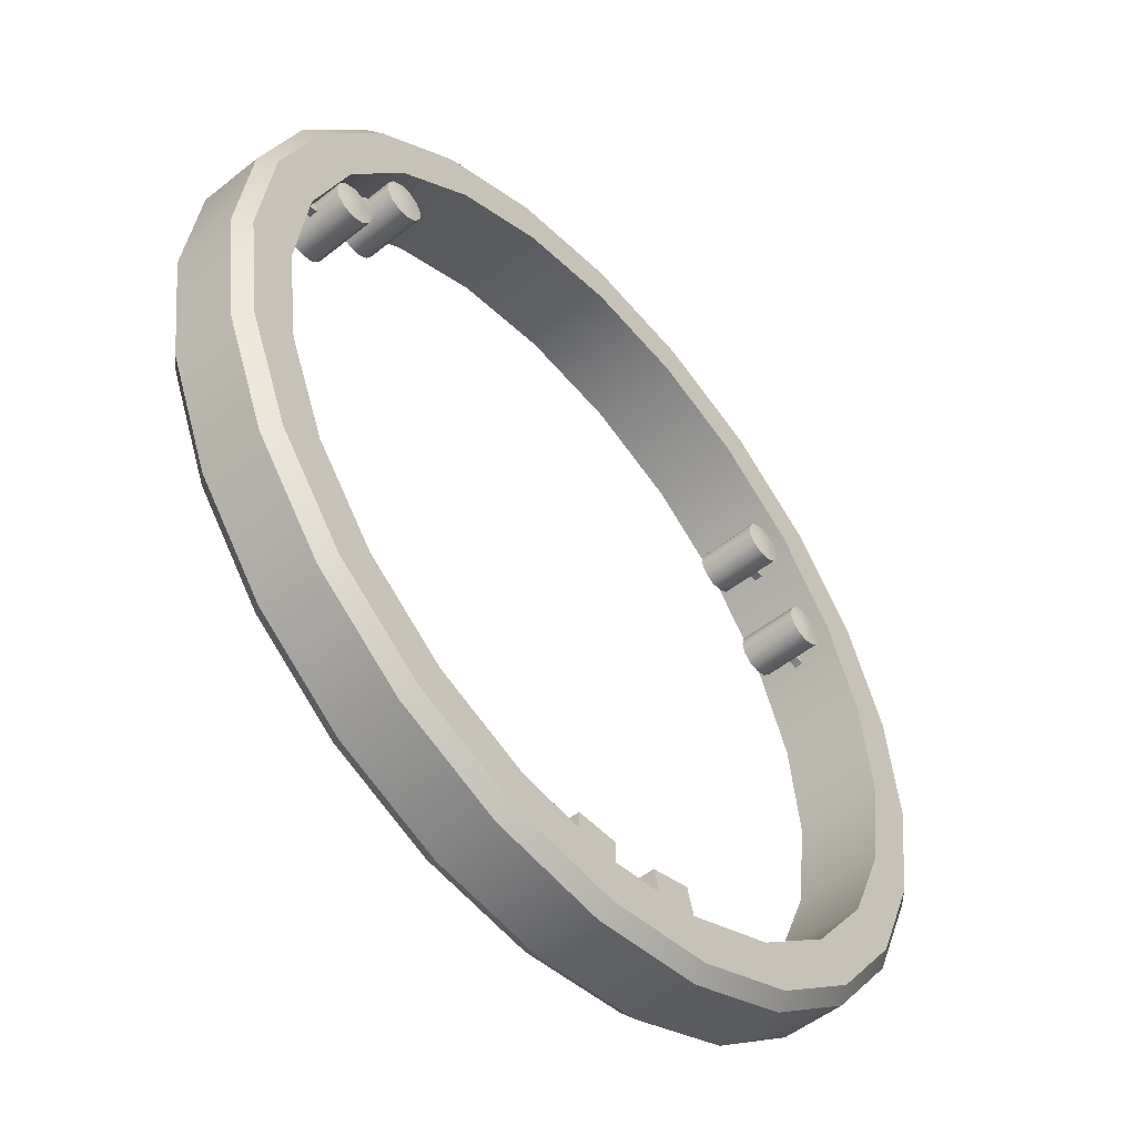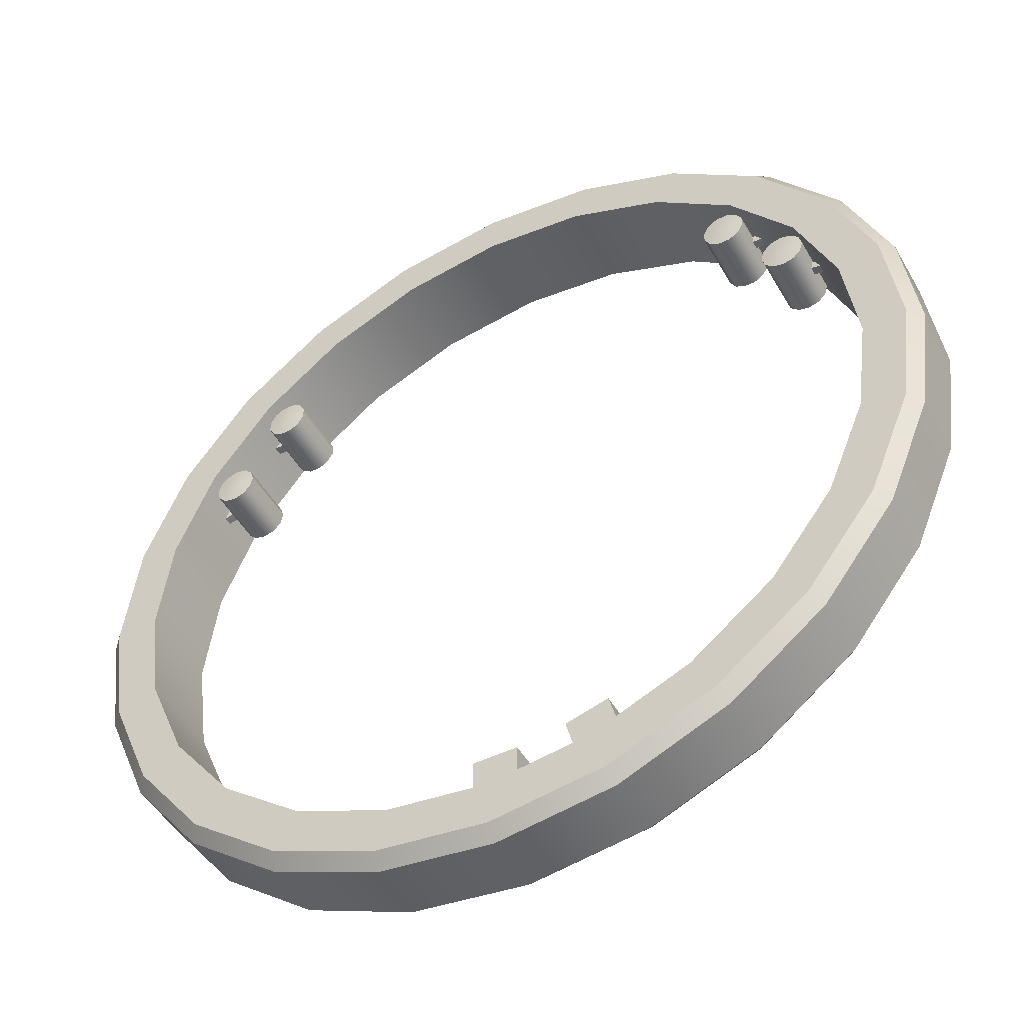
<metadata>
{"format":"obj","ext":"obj","renderer":"f3d","projection":"perspective","resolution":1024,"background":"white","views":[{"elev":-51.2,"azim":-49.0,"up":"+Z"},{"elev":-48.3,"azim":28.7,"up":"+Z"}]}
</metadata>
<code>
o rotanev_control_s2_1
v 1.25 0.125 8.384e-18
v 1.207 0.125 0.3235
v 1.083 0.125 0.625
v 0.8839 0.125 0.8839
v 0.625 0.125 1.083
v 0.3235 0.125 1.207
v 1.112e-16 0.125 1.25
v -0.3235 0.125 1.207
v -0.625 0.125 1.083
v -0.8839 0.125 0.8839
v -1.083 0.125 0.625
v -1.207 0.125 0.3235
v -1.25 0.125 1.615e-16
v -1.207 0.125 -0.3235
v -1.083 0.125 -0.625
v -0.8839 0.125 -0.8839
v -0.625 0.125 -1.083
v -0.3235 0.125 -1.207
v -1.949e-16 0.125 -1.25
v 0.3235 0.125 -1.207
v 0.625 0.125 -1.083
v 0.8839 0.125 -0.8839
v 1.083 0.125 -0.625
v 1.207 0.125 -0.3235
v 1.25 -0.125 8.384e-18
v 1.207 -0.125 0.3235
v 1.083 -0.125 0.625
v 0.8839 -0.125 0.8839
v 0.625 -0.125 1.083
v 0.3235 -0.125 1.207
v 1.112e-16 -0.125 1.25
v -0.3235 -0.125 1.207
v -0.625 -0.125 1.083
v -0.8839 -0.125 0.8839
v -1.083 -0.125 0.625
v -1.207 -0.125 0.3235
v -1.25 -0.125 1.615e-16
v -1.207 -0.125 -0.3235
v -1.083 -0.125 -0.625
v -0.8839 -0.125 -0.8839
v -0.625 -0.125 -1.083
v -0.3235 -0.125 -1.207
v -1.949e-16 -0.125 -1.25
v 0.3235 -0.125 -1.207
v 0.625 -0.125 -1.083
v 0.8839 -0.125 -0.8839
v 1.083 -0.125 -0.625
v 1.207 -0.125 -0.3235
v 1.244 0.0875 -0.3332
v 1.244 -0.0875 -0.3332
v 1.115 0.0875 -0.6438
v 1.115 -0.0875 -0.6438
v 0.9104 0.0875 -0.9104
v 0.9104 -0.0875 -0.9104
v 0.6438 0.0875 -1.115
v 0.6438 -0.0875 -1.115
v 0.3332 0.0875 -1.244
v 0.3332 -0.0875 -1.244
v -1.962e-16 0.0875 -1.288
v -1.962e-16 -0.0875 -1.288
v -0.3332 0.0875 -1.244
v -0.3332 -0.0875 -1.244
v -0.6438 0.0875 -1.115
v -0.6438 -0.0875 -1.115
v -0.9104 0.0875 -0.9104
v -0.9104 -0.0875 -0.9104
v -1.115 0.0875 -0.6438
v -1.115 -0.0875 -0.6438
v -1.244 0.0875 -0.3332
v -1.244 -0.0875 -0.3332
v -1.288 0.0875 1.672e-16
v -1.288 -0.0875 1.672e-16
v -1.244 0.0875 0.3332
v -1.244 -0.0875 0.3332
v -1.115 0.0875 0.6438
v -1.115 -0.0875 0.6438
v -0.9104 0.0875 0.9104
v -0.9104 -0.0875 0.9104
v -0.6438 0.0875 1.115
v -0.6438 -0.0875 1.115
v -0.3332 0.0875 1.244
v -0.3332 -0.0875 1.244
v 1.191e-16 0.0875 1.288
v 1.191e-16 -0.0875 1.288
v 0.3332 0.0875 1.244
v 0.3332 -0.0875 1.244
v 0.6438 0.0875 1.115
v 0.6438 -0.0875 1.115
v 0.9104 0.0875 0.9104
v 0.9104 -0.0875 0.9104
v 1.115 0.0875 0.6438
v 1.115 -0.0875 0.6438
v 1.244 0.0875 0.3332
v 1.244 -0.0875 0.3332
v 1.288 0.0875 9.524e-18
v 1.288 -0.0875 9.524e-18
v 1.125 -0.125 1.219e-17
v 1.087 -0.125 0.2912
v 0.9743 -0.125 0.5625
v 0.7955 -0.125 0.7955
v 0.5625 -0.125 0.9743
v 0.2912 -0.125 1.087
v 8.947e-17 -0.125 1.125
v -0.2912 -0.125 1.087
v -0.5625 -0.125 0.9743
v -0.7955 -0.125 0.7955
v -0.9743 -0.125 0.5625
v -1.087 -0.125 0.2912
v -1.125 -0.125 1.5e-16
v -1.087 -0.125 -0.2912
v -0.9743 -0.125 -0.5625
v -0.7955 -0.125 -0.7955
v -0.5625 -0.125 -0.9743
v -0.2912 -0.125 -1.087
v -1.861e-16 -0.125 -1.125
v 0.2912 -0.125 -1.087
v 0.5625 -0.125 -0.9743
v 0.7955 -0.125 -0.7955
v 0.9743 -0.125 -0.5625
v 1.087 -0.125 -0.2912
v 1.087 0.125 0.2912
v 1.125 0.125 1.219e-17
v 1.087 0.125 -0.2912
v 0.9743 0.125 -0.5625
v 0.7955 0.125 -0.7955
v 0.5625 0.125 -0.9743
v 0.2912 0.125 -1.087
v -1.861e-16 0.125 -1.125
v -0.2912 0.125 -1.087
v -0.5625 0.125 -0.9743
v -0.7955 0.125 -0.7955
v -0.9743 0.125 -0.5625
v -1.087 0.125 -0.2912
v -1.125 0.125 1.5e-16
v -1.087 0.125 0.2912
v -0.9743 0.125 0.5625
v -0.7955 0.125 0.7955
v -0.5625 0.125 0.9743
v -0.2912 0.125 1.087
v 8.947e-17 0.125 1.125
v 0.2912 0.125 1.087
v 0.5625 0.125 0.9743
v 0.7955 0.125 0.7955
v 0.9743 0.125 0.5625
v 0.1984 -0.0875 -0.9821
v 0.3192 -0.0875 -0.9497
v 0.3192 -0.0125 -0.9497
v 0.1984 -0.0125 -0.9821
v 0.2287 -0.0125 -1.095
v 0.2287 -0.0875 -1.095
v 0.2912 -0.0125 -1.087
v 0.2912 -0.0875 -1.087
v 0.3494 -0.0875 -1.063
v 0.3494 -0.0125 -1.063
v -0.866 0.0875 0.5
v -0.8577 0.0875 0.5312
v -0.866 0.0875 0.5625
v -0.8889 0.0875 0.5854
v -0.9202 0.0875 0.5938
v -0.9514 0.0875 0.5854
v -0.9743 0.0875 0.5625
v -0.9827 0.0875 0.5312
v -0.9743 0.0875 0.5
v -0.9514 0.0875 0.4771
v -0.9202 0.0875 0.4688
v -0.8889 0.0875 0.4771
v -0.866 -0.0875 0.5
v -0.8577 -0.0875 0.5312
v -0.866 -0.0875 0.5625
v -0.8889 -0.0875 0.5854
v -0.9202 -0.0875 0.5938
v -0.9514 -0.0875 0.5854
v -0.9743 -0.0875 0.5625
v -0.9827 -0.0875 0.5312
v -0.9743 -0.0875 0.5
v -0.9514 -0.0875 0.4771
v -0.9202 -0.0875 0.4688
v -0.8889 -0.0875 0.4771
v -0.9202 0.09375 0.5312
v -0.9202 -0.09375 0.5312
v -0.893 -0.09125 0.5156
v -0.8888 -0.09125 0.5312
v -0.893 -0.09125 0.5469
v -0.9045 -0.09125 0.5584
v -0.9202 -0.09125 0.5626
v -0.9358 -0.09125 0.5584
v -0.9473 -0.09125 0.5469
v -0.9515 -0.09125 0.5312
v -0.9473 -0.09125 0.5156
v -0.9358 -0.09125 0.5041
v -0.9202 -0.09125 0.4999
v -0.9045 -0.09125 0.5041
v -0.8888 0.09125 0.5312
v -0.893 0.09125 0.5156
v -0.9045 0.09125 0.5041
v -0.9202 0.09125 0.4999
v -0.9358 0.09125 0.5041
v -0.9473 0.09125 0.5156
v -0.9515 0.09125 0.5312
v -0.9473 0.09125 0.5469
v -0.9358 0.09125 0.5584
v -0.9202 0.09125 0.5626
v -0.9045 0.09125 0.5584
v -0.893 0.09125 0.5469
v -0.9237 -0.0125 0.5928
v -0.9479 -0.0125 0.5863
v -0.9237 0.0125 0.5928
v -0.9479 0.0125 0.5863
v -0.95 0.0125 0.5942
v -0.9308 0.0125 0.6192
v -0.95 -0.0125 0.5942
v -0.9308 -0.0125 0.6192
v -0.9752 -0.0125 0.5036
v -0.9817 -0.0125 0.5277
v -0.9752 0.0125 0.5036
v -0.9817 0.0125 0.5277
v -0.9896 0.0125 0.5256
v -1.002 0.0125 0.4965
v -0.9896 -0.0125 0.5256
v -1.002 -0.0125 0.4965
v 0.866 0.0875 0.5
v 0.8577 0.0875 0.5312
v 0.866 0.0875 0.5625
v 0.8889 0.0875 0.5854
v 0.9202 0.0875 0.5938
v 0.9514 0.0875 0.5854
v 0.9743 0.0875 0.5625
v 0.9827 0.0875 0.5312
v 0.9743 0.0875 0.5
v 0.9514 0.0875 0.4771
v 0.9202 0.0875 0.4688
v 0.8889 0.0875 0.4771
v 0.866 -0.0875 0.5
v 0.8577 -0.0875 0.5312
v 0.866 -0.0875 0.5625
v 0.8889 -0.0875 0.5854
v 0.9202 -0.0875 0.5938
v 0.9514 -0.0875 0.5854
v 0.9743 -0.0875 0.5625
v 0.9827 -0.0875 0.5312
v 0.9743 -0.0875 0.5
v 0.9514 -0.0875 0.4771
v 0.9202 -0.0875 0.4688
v 0.8889 -0.0875 0.4771
v 0.9202 0.09375 0.5312
v 0.9202 -0.09375 0.5312
v 0.893 -0.09125 0.5156
v 0.8888 -0.09125 0.5312
v 0.893 -0.09125 0.5469
v 0.9045 -0.09125 0.5584
v 0.9202 -0.09125 0.5626
v 0.9358 -0.09125 0.5584
v 0.9473 -0.09125 0.5469
v 0.9515 -0.09125 0.5312
v 0.9473 -0.09125 0.5156
v 0.9358 -0.09125 0.5041
v 0.9202 -0.09125 0.4999
v 0.9045 -0.09125 0.5041
v 0.8888 0.09125 0.5312
v 0.893 0.09125 0.5156
v 0.9045 0.09125 0.5041
v 0.9202 0.09125 0.4999
v 0.9358 0.09125 0.5041
v 0.9473 0.09125 0.5156
v 0.9515 0.09125 0.5312
v 0.9473 0.09125 0.5469
v 0.9358 0.09125 0.5584
v 0.9202 0.09125 0.5626
v 0.9045 0.09125 0.5584
v 0.893 0.09125 0.5469
v 0.9237 -0.0125 0.5928
v 0.9479 -0.0125 0.5863
v 0.9237 0.0125 0.5928
v 0.9479 0.0125 0.5863
v 0.95 0.0125 0.5942
v 0.9308 0.0125 0.6192
v 0.95 -0.0125 0.5942
v 0.9308 -0.0125 0.6192
v 0.9752 -0.0125 0.5036
v 0.9817 -0.0125 0.5277
v 0.9752 0.0125 0.5036
v 0.9817 0.0125 0.5277
v 0.9896 0.0125 0.5256
v 1.002 0.0125 0.4965
v 0.9896 -0.0125 0.5256
v 1.002 -0.0125 0.4965
v 0.7071 0.0875 0.7071
v 0.6909 0.0875 0.7351
v 0.6909 0.0875 0.7675
v 0.7071 0.0875 0.7955
v 0.7351 0.0875 0.8117
v 0.7675 0.0875 0.8117
v 0.7955 0.0875 0.7955
v 0.8117 0.0875 0.7675
v 0.8117 0.0875 0.7351
v 0.7955 0.0875 0.7071
v 0.7675 0.0875 0.6909
v 0.7351 0.0875 0.6909
v 0.7071 -0.0875 0.7071
v 0.6909 -0.0875 0.7351
v 0.6909 -0.0875 0.7675
v 0.7071 -0.0875 0.7955
v 0.7351 -0.0875 0.8117
v 0.7675 -0.0875 0.8117
v 0.7955 -0.0875 0.7955
v 0.8117 -0.0875 0.7675
v 0.8117 -0.0875 0.7351
v 0.7955 -0.0875 0.7071
v 0.7675 -0.0875 0.6909
v 0.7351 -0.0875 0.6909
v 0.7513 0.09375 0.7513
v 0.7513 -0.09375 0.7513
v 0.7292 -0.09125 0.7292
v 0.7211 -0.09125 0.7432
v 0.7211 -0.09125 0.7594
v 0.7292 -0.09125 0.7734
v 0.7432 -0.09125 0.7815
v 0.7594 -0.09125 0.7815
v 0.7734 -0.09125 0.7734
v 0.7815 -0.09125 0.7594
v 0.7815 -0.09125 0.7432
v 0.7734 -0.09125 0.7292
v 0.7594 -0.09125 0.7211
v 0.7432 -0.09125 0.7211
v 0.7211 0.09125 0.7432
v 0.7292 0.09125 0.7292
v 0.7432 0.09125 0.7211
v 0.7594 0.09125 0.7211
v 0.7734 0.09125 0.7292
v 0.7815 0.09125 0.7432
v 0.7815 0.09125 0.7594
v 0.7734 0.09125 0.7734
v 0.7594 0.09125 0.7815
v 0.7432 0.09125 0.7815
v 0.7292 0.09125 0.7734
v 0.7211 0.09125 0.7594
v 0.7388 -0.0125 0.8117
v 0.7638 -0.0125 0.8117
v 0.7388 0.0125 0.8117
v 0.7638 0.0125 0.8117
v 0.7638 0.0125 0.8198
v 0.7388 0.0125 0.839
v 0.7638 -0.0125 0.8198
v 0.7388 -0.0125 0.839
v 0.8117 -0.0125 0.7388
v 0.8117 -0.0125 0.7638
v 0.8117 0.0125 0.7388
v 0.8117 0.0125 0.7638
v 0.8198 0.0125 0.7638
v 0.839 0.0125 0.7388
v 0.8198 -0.0125 0.7638
v 0.839 -0.0125 0.7388
v -0.7071 0.0875 0.7071
v -0.6909 0.0875 0.7351
v -0.6909 0.0875 0.7675
v -0.7071 0.0875 0.7955
v -0.7351 0.0875 0.8117
v -0.7675 0.0875 0.8117
v -0.7955 0.0875 0.7955
v -0.8117 0.0875 0.7675
v -0.8117 0.0875 0.7351
v -0.7955 0.0875 0.7071
v -0.7675 0.0875 0.6909
v -0.7351 0.0875 0.6909
v -0.7071 -0.0875 0.7071
v -0.6909 -0.0875 0.7351
v -0.6909 -0.0875 0.7675
v -0.7071 -0.0875 0.7955
v -0.7351 -0.0875 0.8117
v -0.7675 -0.0875 0.8117
v -0.7955 -0.0875 0.7955
v -0.8117 -0.0875 0.7675
v -0.8117 -0.0875 0.7351
v -0.7955 -0.0875 0.7071
v -0.7675 -0.0875 0.6909
v -0.7351 -0.0875 0.6909
v -0.7513 0.09375 0.7513
v -0.7513 -0.09375 0.7513
v -0.7292 -0.09125 0.7292
v -0.7211 -0.09125 0.7432
v -0.7211 -0.09125 0.7594
v -0.7292 -0.09125 0.7734
v -0.7432 -0.09125 0.7815
v -0.7594 -0.09125 0.7815
v -0.7734 -0.09125 0.7734
v -0.7815 -0.09125 0.7594
v -0.7815 -0.09125 0.7432
v -0.7734 -0.09125 0.7292
v -0.7594 -0.09125 0.7211
v -0.7432 -0.09125 0.7211
v -0.7211 0.09125 0.7432
v -0.7292 0.09125 0.7292
v -0.7432 0.09125 0.7211
v -0.7594 0.09125 0.7211
v -0.7734 0.09125 0.7292
v -0.7815 0.09125 0.7432
v -0.7815 0.09125 0.7594
v -0.7734 0.09125 0.7734
v -0.7594 0.09125 0.7815
v -0.7432 0.09125 0.7815
v -0.7292 0.09125 0.7734
v -0.7211 0.09125 0.7594
v -0.7388 -0.0125 0.8117
v -0.7638 -0.0125 0.8117
v -0.7388 0.0125 0.8117
v -0.7638 0.0125 0.8117
v -0.7638 0.0125 0.8198
v -0.7388 0.0125 0.839
v -0.7638 -0.0125 0.8198
v -0.7388 -0.0125 0.839
v -0.8117 -0.0125 0.7388
v -0.8117 -0.0125 0.7638
v -0.8117 0.0125 0.7388
v -0.8117 0.0125 0.7638
v -0.8198 0.0125 0.7638
v -0.839 0.0125 0.7388
v -0.8198 -0.0125 0.7638
v -0.839 -0.0125 0.7388
v 0.1984 0.0875 -0.9821
v 0.3192 0.0875 -0.9497
v 0.3192 0.0125 -0.9497
v 0.1984 0.0125 -0.9821
v 0.2287 0.0125 -1.095
v 0.2287 0.0875 -1.095
v 0.2912 0.0125 -1.087
v 0.2912 0.0875 -1.087
v 0.3494 0.0875 -1.063
v 0.3494 0.0125 -1.063
v -0.0625 -0.0875 -1
v -0.0625 0.0875 -1
v 0.0625 -0.0875 -1
v 0.0625 0.0875 -1
v 0.0625 0.0875 -1.117
v 0.0625 -0.0875 -1.117
v -9.645e-16 -0.0875 -1.125
v -9.923e-16 0.0875 -1.125
v -0.0625 -0.0875 -1.117
v -0.0625 0.0875 -1.117
g rotanev_control_s2_1_rotanev_control_s2_1_auv
f 49 95 96 50
f 50 52 51 49
f 52 54 53 51
f 54 56 55 53
f 56 58 57 55
f 58 60 59 57
f 60 62 61 59
f 62 64 63 61
f 64 66 65 63
f 66 68 67 65
f 68 70 69 67
f 70 72 71 69
f 72 74 73 71
f 74 76 75 73
f 76 78 77 75
f 78 80 79 77
f 80 82 81 79
f 82 84 83 81
f 84 86 85 83
f 86 88 87 85
f 88 90 89 87
f 90 92 91 89
f 92 94 93 91
f 94 96 95 93
f 97 122 123 120
f 98 121 122 97
f 99 144 121 98
f 100 143 144 99
f 101 142 143 100
f 102 141 142 101
f 103 140 141 102
f 104 139 140 103
f 105 138 139 104
f 106 137 138 105
f 107 136 137 106
f 108 135 136 107
f 109 134 135 108
f 110 133 134 109
f 111 132 133 110
f 112 131 132 111
f 113 130 131 112
f 114 129 130 113
f 115 128 129 114
f 116 127 128 115
f 117 126 127 116
f 118 125 126 117
f 119 124 125 118
f 120 123 124 119
f 145 152 146
f 146 152 153
f 146 153 154 147
f 147 151 148
f 148 149 150 145
f 148 151 149
f 150 152 145
f 154 151 147
f 155 167 178 166
f 156 168 167 155
f 157 169 168 156
f 158 170 169 157
f 159 171 170 158
f 160 172 171 159
f 161 173 172 160
f 162 174 173 161
f 163 175 174 162
f 164 176 175 163
f 165 177 176 164
f 166 178 177 165
f 206 211 209 208
f 207 210 212 205
f 221 260 261 232
f 222 259 260 221
f 223 270 259 222
f 224 269 270 223
f 225 268 269 224
f 226 267 268 225
f 227 266 267 226
f 228 265 266 227
f 229 264 265 228
f 230 263 264 229
f 231 262 263 230
f 232 261 262 231
f 233 247 248 234
f 234 248 249 235
f 235 249 250 236
f 236 250 251 237
f 237 251 252 238
f 238 252 253 239
f 239 253 254 240
f 240 254 255 241
f 241 255 256 242
f 242 256 257 243
f 243 257 258 244
f 244 258 247 233
f 245 260 259
f 245 261 260
f 245 262 261
f 245 263 262
f 245 264 263
f 245 265 264
f 245 266 265
f 245 267 266
f 245 268 267
f 245 269 268
f 245 270 269
f 246 248 247
f 246 249 248
f 246 250 249
f 246 251 250
f 246 252 251
f 246 253 252
f 246 254 253
f 246 255 254
f 246 256 255
f 246 257 256
f 246 258 257
f 247 258 246
f 259 270 245
f 272 277 278 271
f 273 276 275 274
f 279 286 285 280
f 282 283 284 281
f 287 299 300 288
f 288 300 301 289
f 289 301 302 290
f 290 302 303 291
f 291 303 304 292
f 292 304 305 293
f 293 305 306 294
f 294 306 307 295
f 295 307 308 296
f 296 308 309 297
f 297 309 310 298
f 298 310 299 287
f 338 343 344 337
f 339 342 341 340
f 346 351 349 348
f 347 350 352 345
f 353 392 391 354
f 354 391 402 355
f 355 402 401 356
f 356 401 400 357
f 357 400 399 358
f 358 399 398 359
f 359 398 397 360
f 360 397 396 361
f 361 396 395 362
f 362 395 394 363
f 363 394 393 364
f 364 393 392 353
f 365 379 390 376
f 366 380 379 365
f 367 381 380 366
f 368 382 381 367
f 369 383 382 368
f 370 384 383 369
f 371 385 384 370
f 372 386 385 371
f 373 387 386 372
f 374 388 387 373
f 375 389 388 374
f 376 390 389 375
f 377 402 391
f 378 390 379
f 379 380 378
f 380 381 378
f 381 382 378
f 382 383 378
f 383 384 378
f 384 385 378
f 385 386 378
f 386 387 378
f 387 388 378
f 388 389 378
f 389 390 378
f 391 392 377
f 392 393 377
f 393 394 377
f 394 395 377
f 395 396 377
f 396 397 377
f 397 398 377
f 398 399 377
f 399 400 377
f 400 401 377
f 401 402 377
f 419 422 421 420
f 429 431 432 430
f 1 95 49 24
f 2 93 95 1
f 3 91 93 2
f 4 89 91 3
f 5 87 89 4
f 6 85 87 5
f 7 83 85 6
f 8 81 83 7
f 9 79 81 8
f 10 77 79 9
f 11 75 77 10
f 12 73 75 11
f 13 71 73 12
f 14 69 71 13
f 15 67 69 14
f 16 65 67 15
f 17 63 65 16
f 18 61 63 17
f 19 59 61 18
f 20 57 59 19
f 21 55 57 20
f 22 53 55 21
f 23 51 53 22
f 24 49 51 23
f 25 96 94 26
f 26 94 92 27
f 27 92 90 28
f 28 90 88 29
f 29 88 86 30
f 30 86 84 31
f 31 84 82 32
f 32 82 80 33
f 33 80 78 34
f 34 78 76 35
f 35 76 74 36
f 36 74 72 37
f 37 72 70 38
f 38 70 68 39
f 39 68 66 40
f 40 66 64 41
f 41 64 62 42
f 42 62 60 43
f 43 60 58 44
f 44 58 56 45
f 45 56 54 46
f 46 54 52 47
f 47 52 50 48
f 48 50 96 25
f 145 146 147 148
f 155 194 193 156
f 156 193 204 157
f 157 204 203 158
f 158 203 202 159
f 159 202 201 160
f 160 201 200 161
f 161 200 199 162
f 162 199 198 163
f 163 198 197 164
f 164 197 196 165
f 165 196 195 166
f 166 195 194 155
f 167 181 192 178
f 168 182 181 167
f 169 183 182 168
f 170 184 183 169
f 171 185 184 170
f 172 186 185 171
f 173 187 186 172
f 174 188 187 173
f 175 189 188 174
f 176 190 189 175
f 177 191 190 176
f 178 192 191 177
f 179 204 193
f 180 192 181
f 181 182 180
f 182 183 180
f 183 184 180
f 184 185 180
f 185 186 180
f 186 187 180
f 187 188 180
f 188 189 180
f 189 190 180
f 190 191 180
f 191 192 180
f 193 194 179
f 194 195 179
f 195 196 179
f 196 197 179
f 197 198 179
f 198 199 179
f 199 200 179
f 200 201 179
f 201 202 179
f 202 203 179
f 203 204 179
f 214 219 220 213
f 215 218 217 216
f 221 233 234 222
f 222 234 235 223
f 223 235 236 224
f 224 236 237 225
f 225 237 238 226
f 226 238 239 227
f 227 239 240 228
f 228 240 241 229
f 229 241 242 230
f 230 242 243 231
f 231 243 244 232
f 232 244 233 221
f 271 278 276 273
f 274 275 277 272
f 280 285 283 282
f 281 284 286 279
f 287 326 327 298
f 288 325 326 287
f 289 336 325 288
f 290 335 336 289
f 291 334 335 290
f 292 333 334 291
f 293 332 333 292
f 294 331 332 293
f 295 330 331 294
f 296 329 330 295
f 297 328 329 296
f 298 327 328 297
f 299 313 314 300
f 300 314 315 301
f 301 315 316 302
f 302 316 317 303
f 303 317 318 304
f 304 318 319 305
f 305 319 320 306
f 306 320 321 307
f 307 321 322 308
f 308 322 323 309
f 309 323 324 310
f 310 324 313 299
f 311 326 325
f 311 327 326
f 311 328 327
f 311 329 328
f 311 330 329
f 311 331 330
f 311 332 331
f 311 333 332
f 311 334 333
f 311 335 334
f 311 336 335
f 312 314 313
f 312 315 314
f 312 316 315
f 312 317 316
f 312 318 317
f 312 319 318
f 312 320 319
f 312 321 320
f 312 322 321
f 312 323 322
f 312 324 323
f 313 324 312
f 325 336 311
f 337 344 342 339
f 340 341 343 338
f 353 365 376 364
f 354 366 365 353
f 355 367 366 354
f 356 368 367 355
f 357 369 368 356
f 358 370 369 357
f 359 371 370 358
f 360 372 371 359
f 361 373 372 360
f 362 374 373 361
f 363 375 374 362
f 364 376 375 363
f 403 410 409 404
f 406 407 408 405
f 411 418 416 413
f 414 415 417 412
f 419 424 423 422
f 419 426 424
f 420 426 419
f 421 425 428
f 421 428 427 420
f 422 425 421
f 423 425 422
f 427 426 420
f 429 435 431
f 430 436 438
f 430 438 437 429
f 431 434 433 432
f 431 435 434
f 432 436 430
f 433 436 432
f 437 435 429
f 1 122 121 2
f 2 121 144 3
f 3 144 143 4
f 4 143 142 5
f 5 142 141 6
f 6 141 140 7
f 7 140 139 8
f 8 139 138 9
f 9 138 137 10
f 10 137 136 11
f 11 136 135 12
f 12 135 134 13
f 13 134 133 14
f 14 133 132 15
f 15 132 131 16
f 16 131 130 17
f 17 130 129 18
f 18 129 128 19
f 19 128 127 20
f 20 127 126 21
f 21 126 125 22
f 22 125 124 23
f 23 124 123 24
f 24 123 122 1
f 25 97 120 48
f 26 98 97 25
f 27 99 98 26
f 28 100 99 27
f 29 101 100 28
f 30 102 101 29
f 31 103 102 30
f 32 104 103 31
f 33 105 104 32
f 34 106 105 33
f 35 107 106 34
f 36 108 107 35
f 37 109 108 36
f 38 110 109 37
f 39 111 110 38
f 40 112 111 39
f 41 113 112 40
f 42 114 113 41
f 43 115 114 42
f 44 116 115 43
f 45 117 116 44
f 46 118 117 45
f 47 119 118 46
f 48 120 119 47
f 205 212 211 206
f 208 209 210 207
f 213 220 218 215
f 216 217 219 214
f 345 352 351 346
f 348 349 350 347
f 404 409 407 406
f 405 408 410 403
f 412 417 418 411
f 413 416 415 414

</code>
